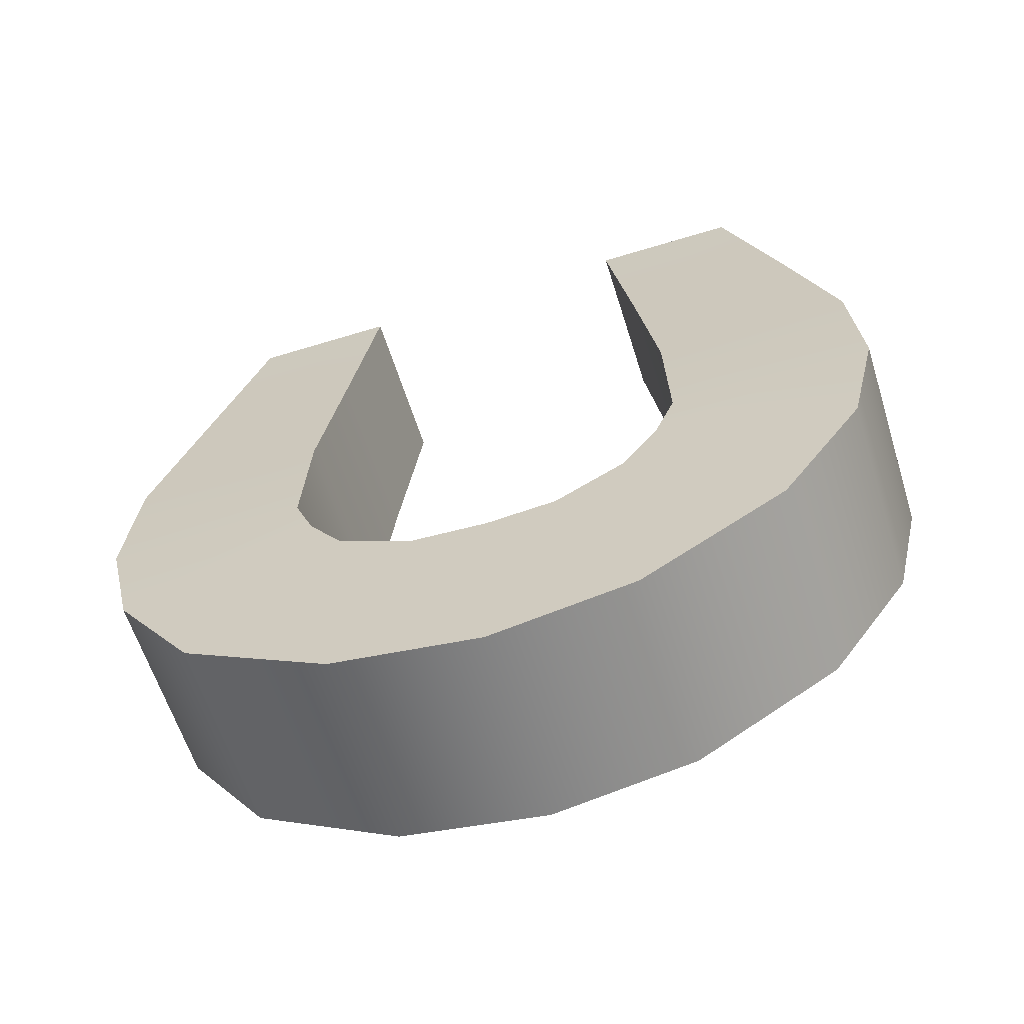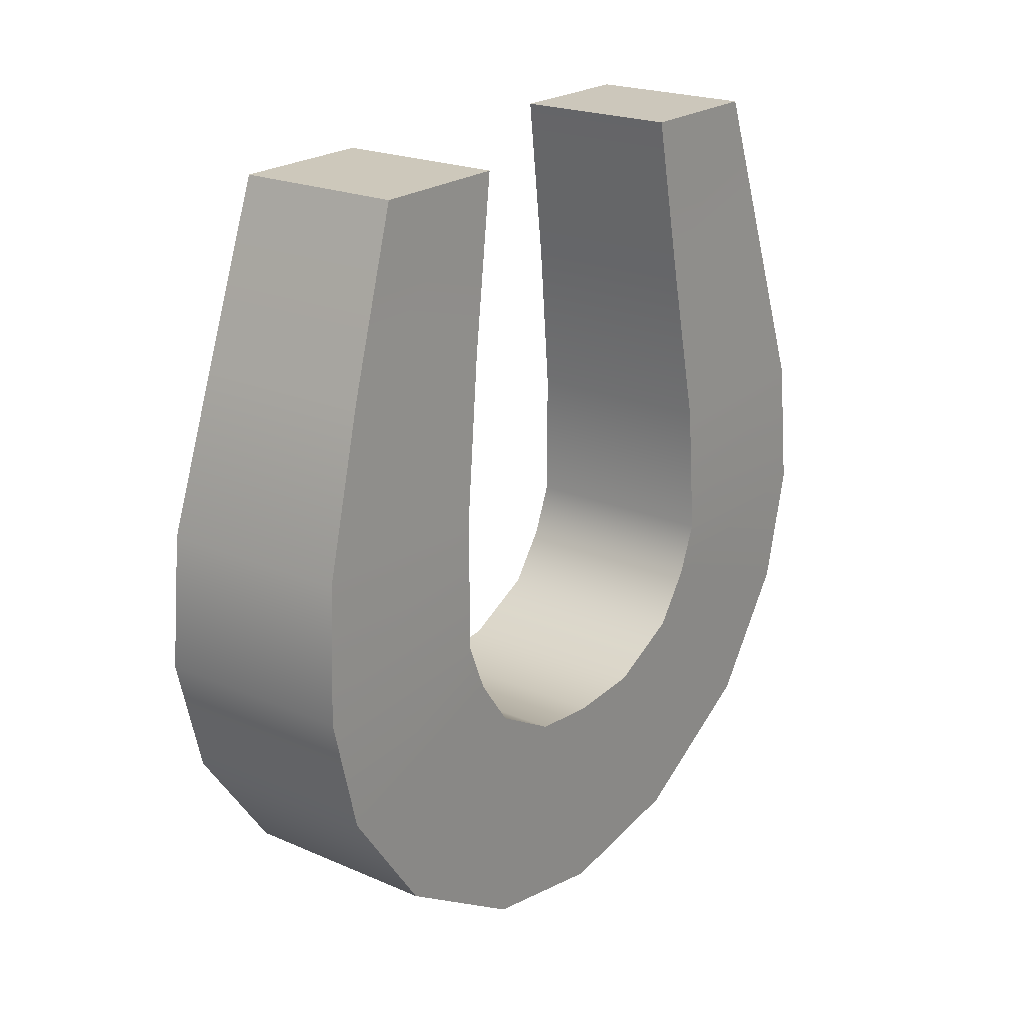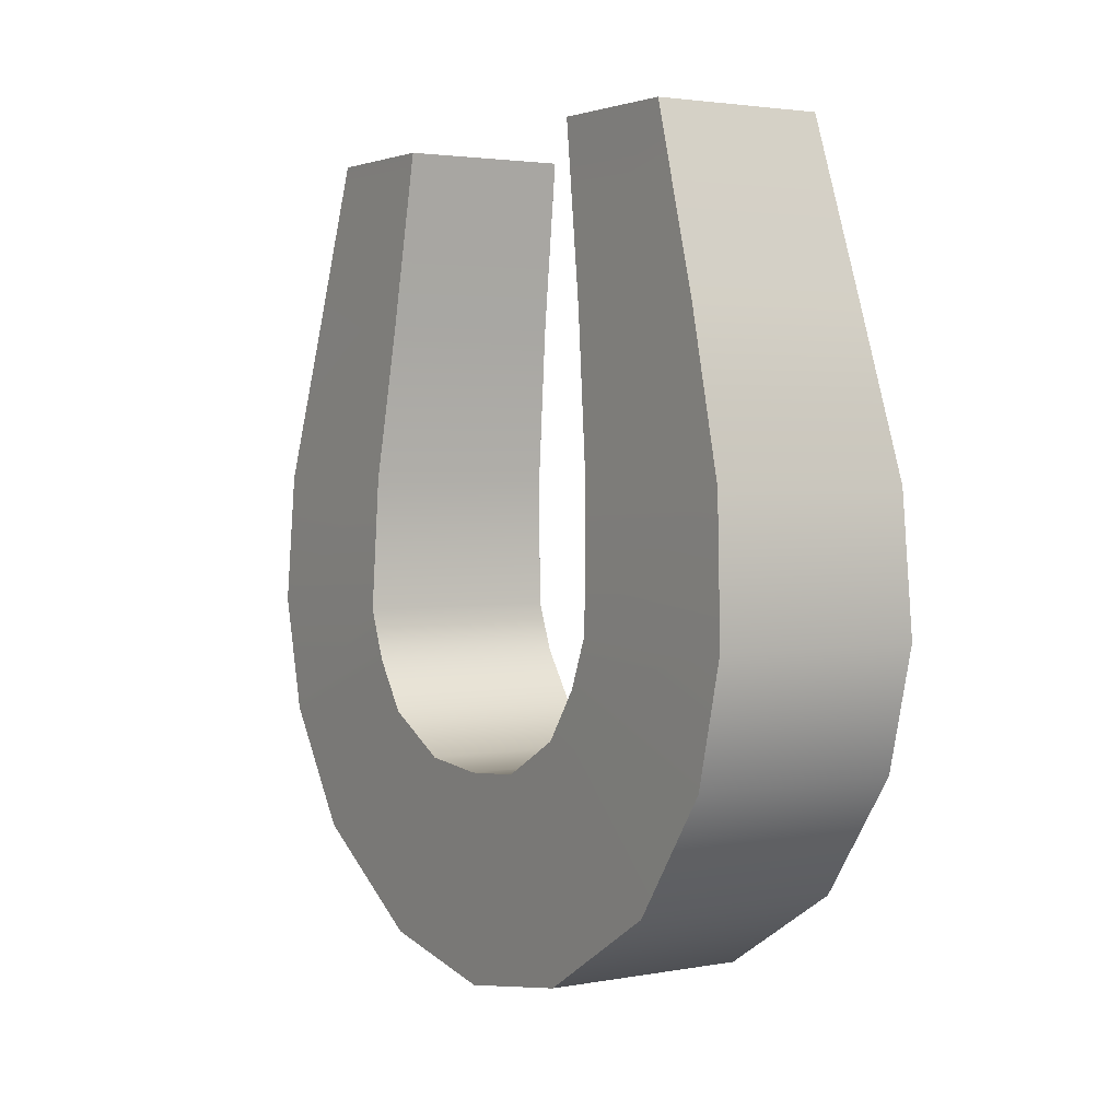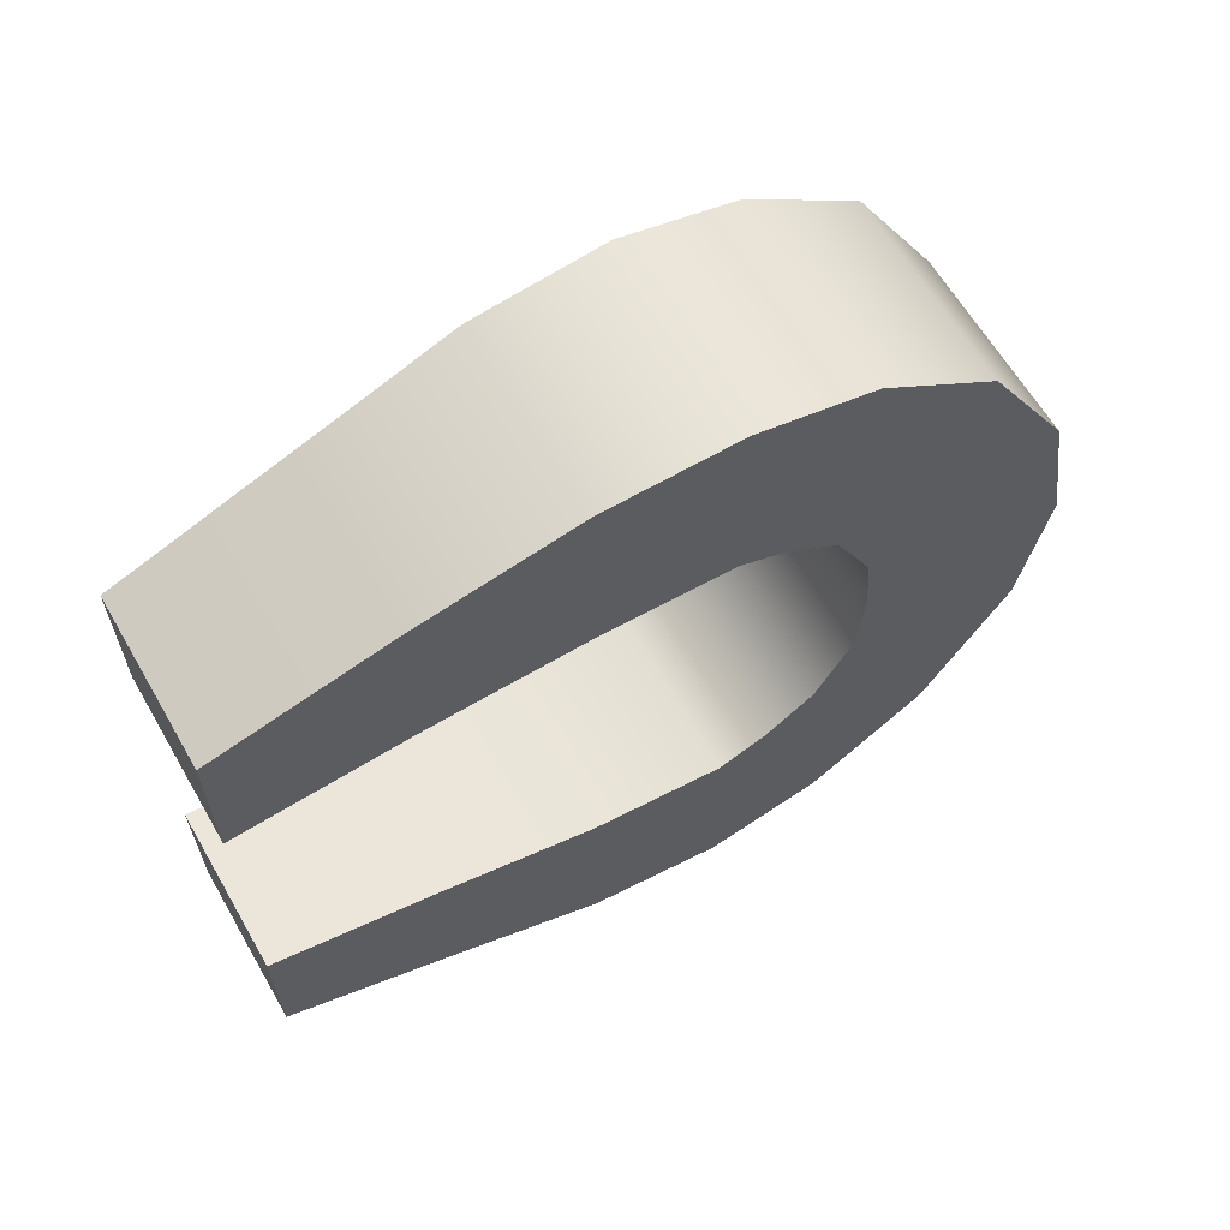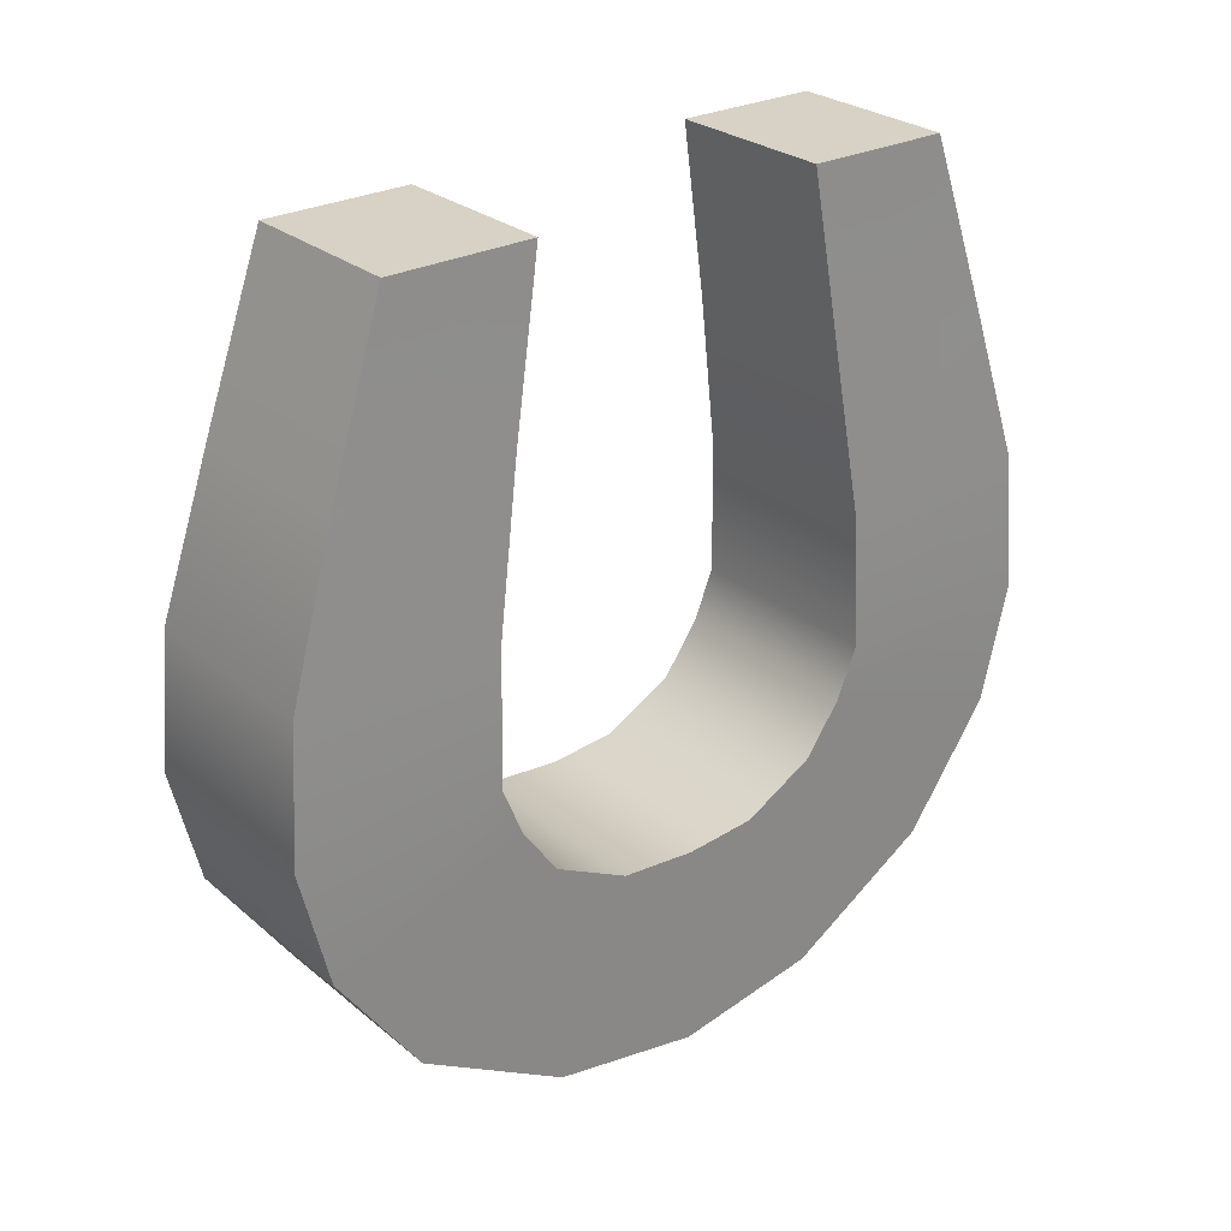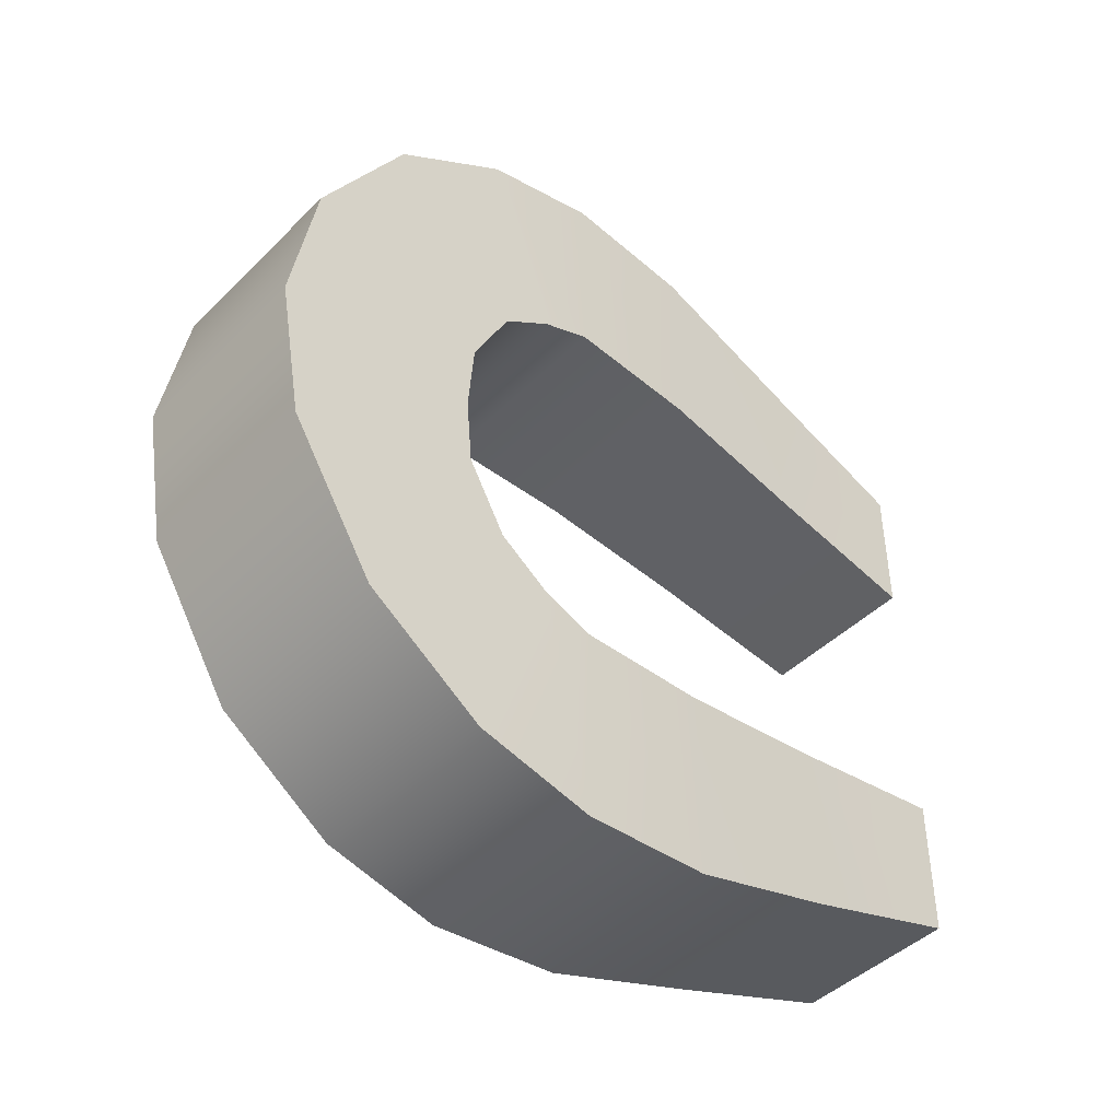
<metadata>
{"format":"obj","ext":"obj","renderer":"f3d","projection":"perspective","resolution":1024,"background":"white","views":[{"elev":-61.1,"azim":107.4,"up":"+Y"},{"elev":21.7,"azim":-142.9,"up":"+Y"},{"elev":2.8,"azim":147.9,"up":"+Y"},{"elev":62.9,"azim":-120.1,"up":"+Z"},{"elev":27.4,"azim":51.1,"up":"+Y"},{"elev":-44.5,"azim":48.7,"up":"+Z"}]}
</metadata>
<code>
o uploads_files_940392_magnet
v -0.7225 7.03 -2.366
v 0.7225 7.03 -2.366
v 0.7708 5.553 -2.858
v -0.7708 5.553 -2.858
v 0.8371 4.206 -3.273
v -0.8371 4.206 -3.273
v 0.8708 3.058 -3.354
v -0.8708 3.058 -3.354
v -0.8716 2.042 -3.104
v 0.8716 2.042 -3.104
v 0.8725 1.026 -2.387
v -0.8725 1.026 -2.387
v -0.8725 0.2707 -1.158
v 0.8725 0.2707 -1.158
v 0.8725 0.0514 0.07044
v -0.8725 0.0514 0.07044
v -0.8725 0.2693 1.356
v 0.8725 0.2693 1.356
v 0.8725 1.024 2.642
v -0.8725 1.024 2.642
v -0.8716 2.039 3.356
v 0.8716 2.039 3.356
v 0.8708 3.055 3.603
v -0.8708 3.055 3.603
v 0.8371 4.203 3.517
v -0.8371 4.203 3.517
v 0.7709 5.551 3.097
v -0.7709 5.551 3.097
v 0.7225 7.027 2.599
v -0.7225 7.027 2.599
v 0.7225 7.028 1.359
v -0.7225 7.028 1.359
v 0.769 5.552 1.605
v -0.769 5.552 1.605
v 0.8343 4.208 1.813
v -0.8343 4.208 1.813
v 0.8703 3.056 1.861
v -0.8703 3.056 1.861
v 0.8714 2.626 1.688
v -0.8714 2.626 1.688
v -0.8725 2.196 1.382
v 0.8725 2.196 1.382
v 0.8725 1.867 0.7294
v -0.8725 1.867 0.7294
v -0.8725 1.816 0.07684
v 0.8725 1.816 0.07684
v 0.8725 1.871 -0.5252
v -0.8725 1.871 -0.5252
v -0.8725 2.205 -1.127
v 0.8725 2.205 -1.127
v 0.8714 2.635 -1.436
v -0.8714 2.635 -1.436
v -0.8703 3.065 -1.611
v 0.8703 3.065 -1.611
v 0.8343 4.217 -1.569
v -0.8343 4.217 -1.569
v 0.769 5.561 -1.367
v -0.769 5.561 -1.367
v 0.7225 7.036 -1.126
v -0.7225 7.036 -1.126
f 1 2 3 4
f 4 3 5 6
f 6 5 7 8
f 9 10 11 12
f 13 14 15 16
f 17 18 19 20
f 21 22 23 24
f 24 23 25 26
f 26 25 27 28
f 28 27 29 30
f 30 29 31 32
f 32 31 33 34
f 34 33 35 36
f 36 35 37 38
f 38 37 39 40
f 41 42 43 44
f 45 46 47 48
f 49 50 51 52
f 53 54 55 56
f 56 55 57 58
f 58 57 59 60
f 60 59 2 1
f 2 59 57 3
f 3 57 55 5
f 5 55 54 7
f 10 51 50 11
f 14 47 46 15
f 18 43 42 19
f 22 39 37 23
f 23 37 35 25
f 25 35 33 27
f 27 33 31 29
f 60 1 4 58
f 58 4 6 56
f 56 6 8 53
f 52 9 12 49
f 48 13 16 45
f 44 17 20 41
f 40 21 24 38
f 38 24 26 36
f 36 26 28 34
f 34 28 30 32
f 16 15 18 17
f 15 46 43 18
f 44 43 46 45
f 45 16 17 44
f 12 11 14 13
f 11 50 47 14
f 48 47 50 49
f 49 12 13 48
f 8 7 10 9
f 7 54 51 10
f 52 51 54 53
f 53 8 9 52
f 20 19 22 21
f 19 42 39 22
f 40 39 42 41
f 41 20 21 40

</code>
